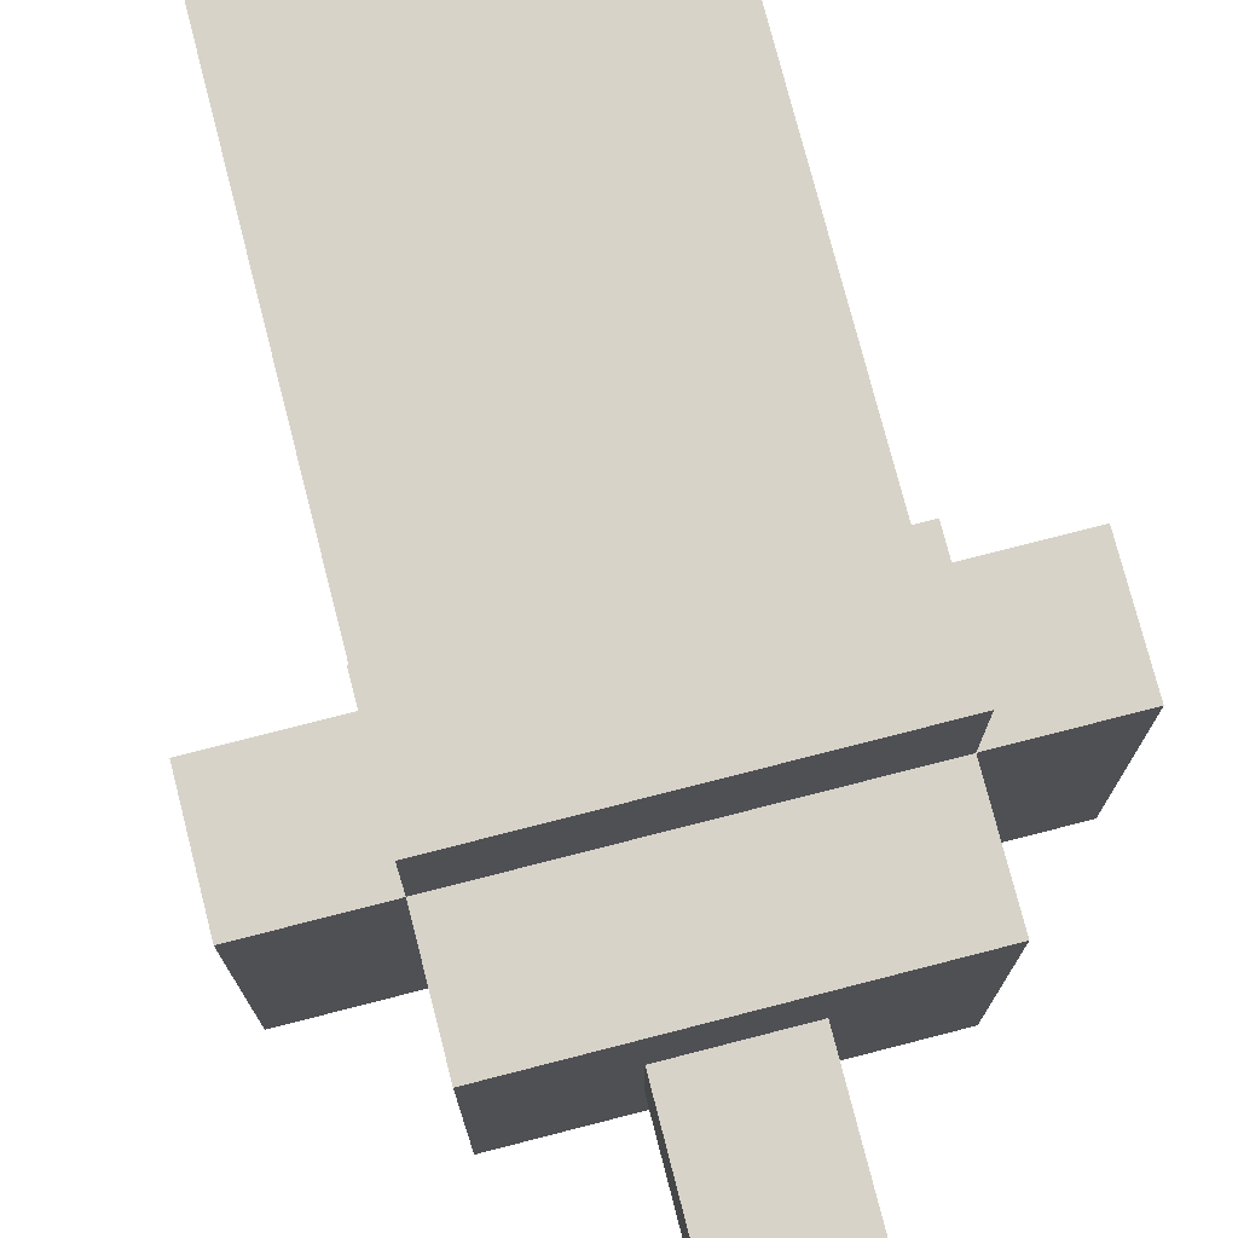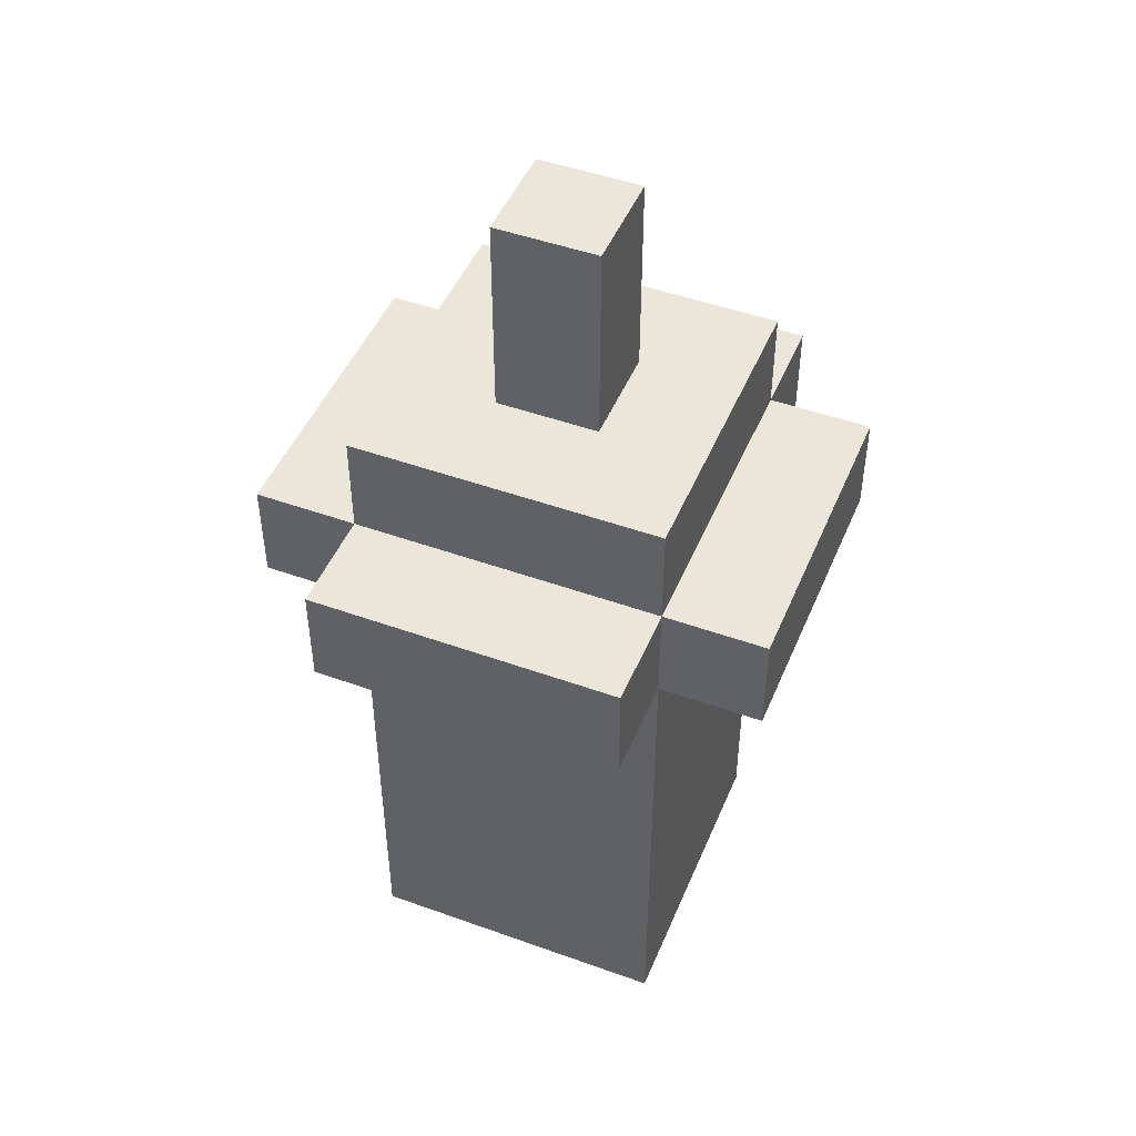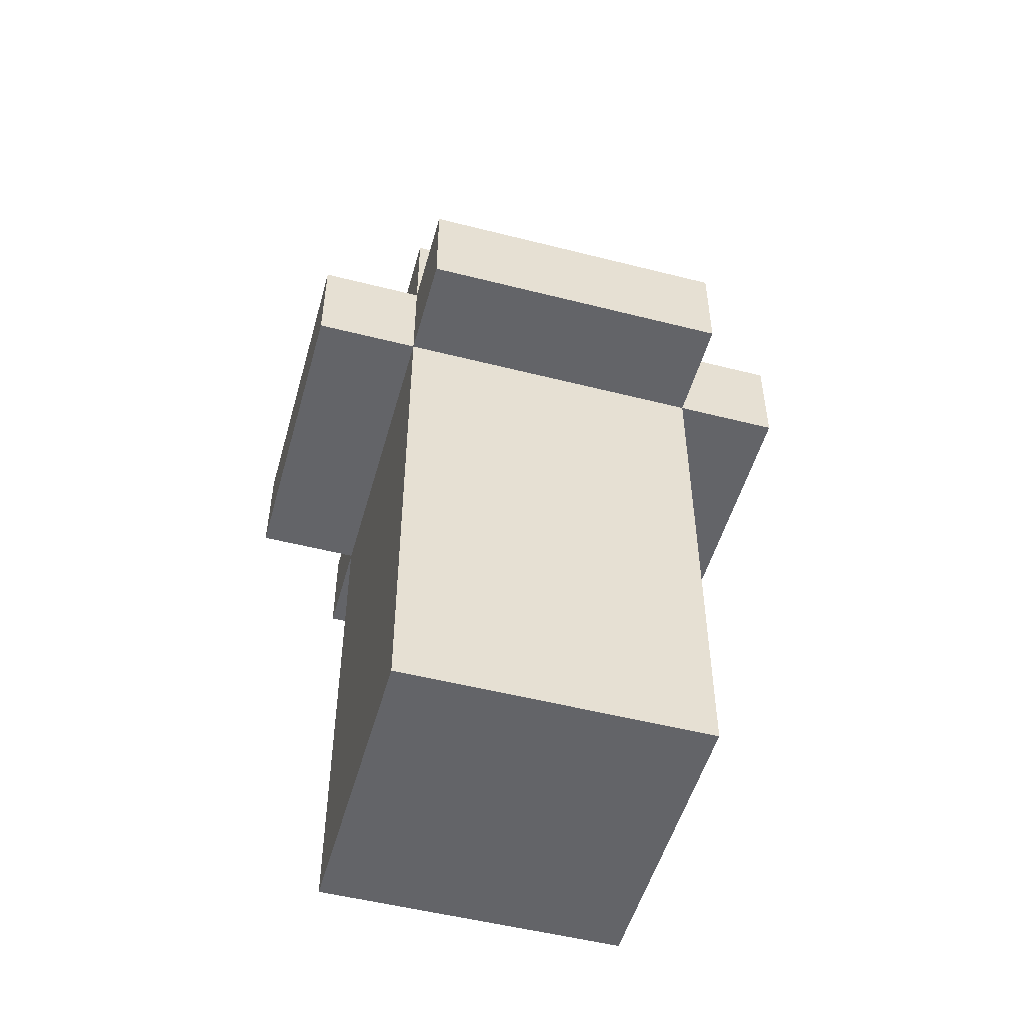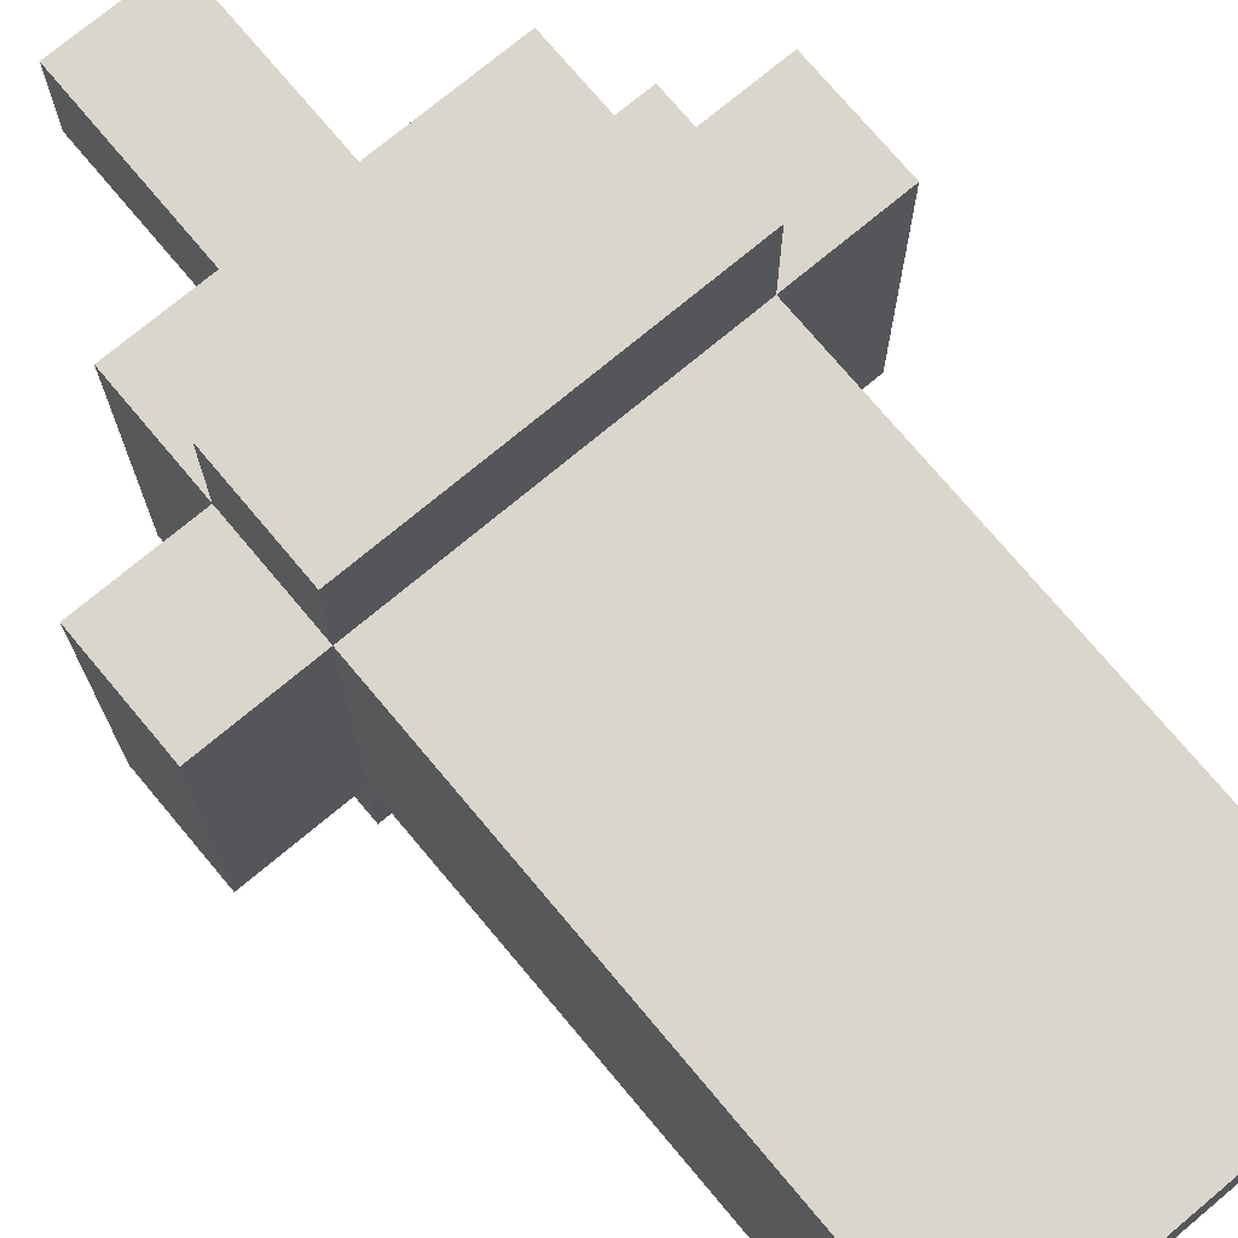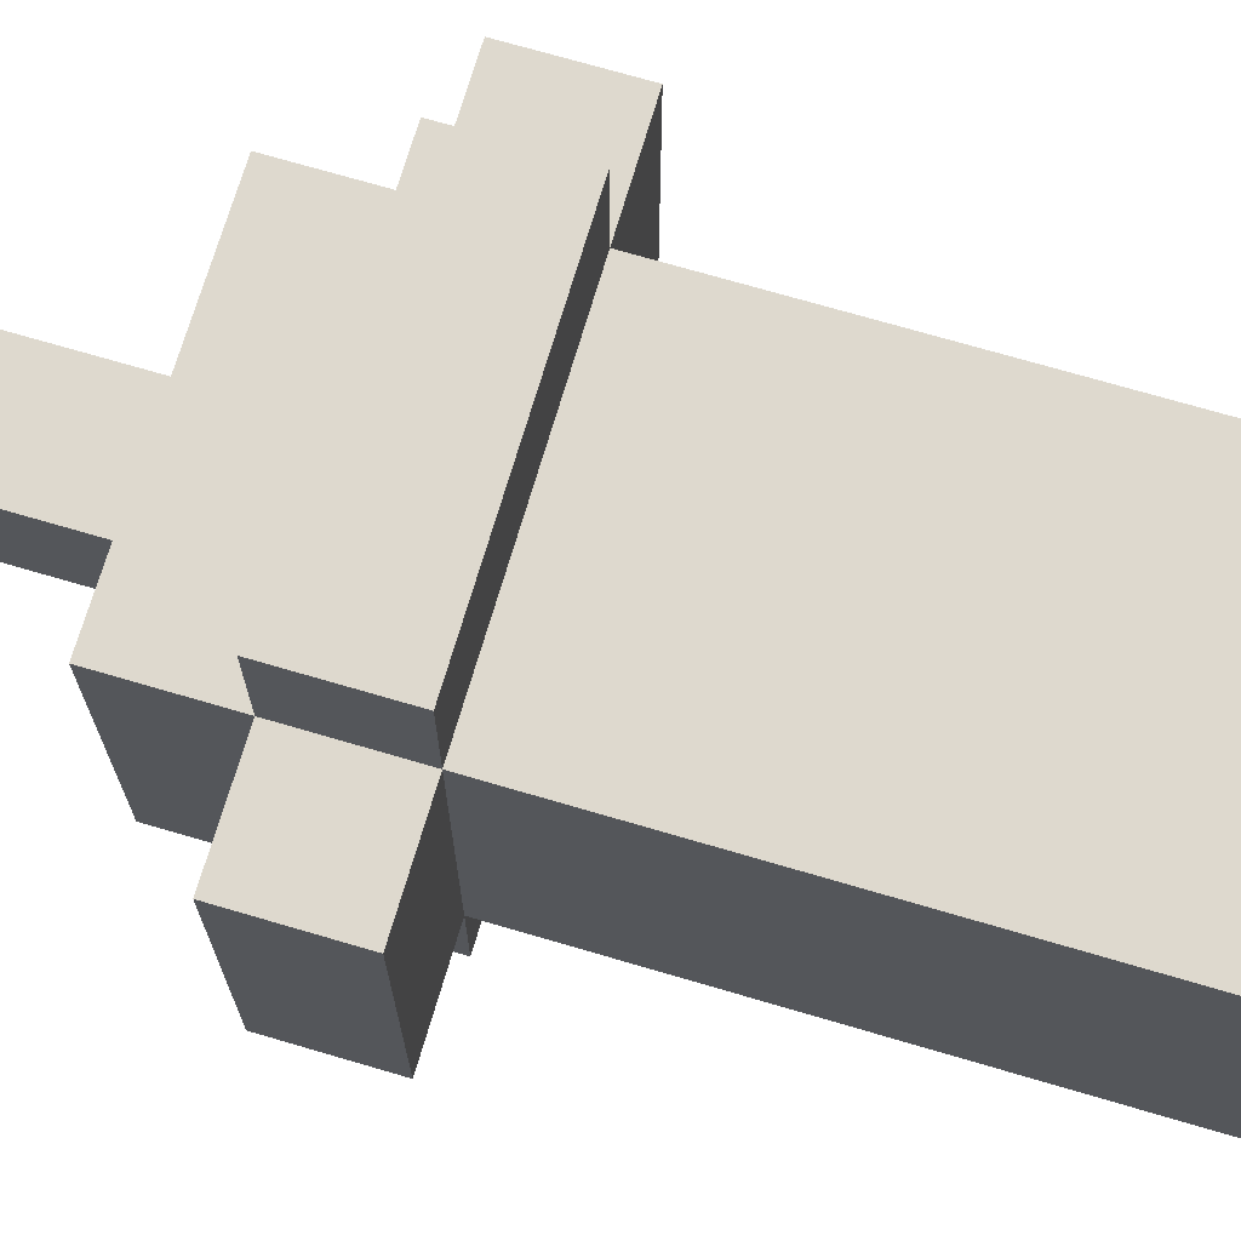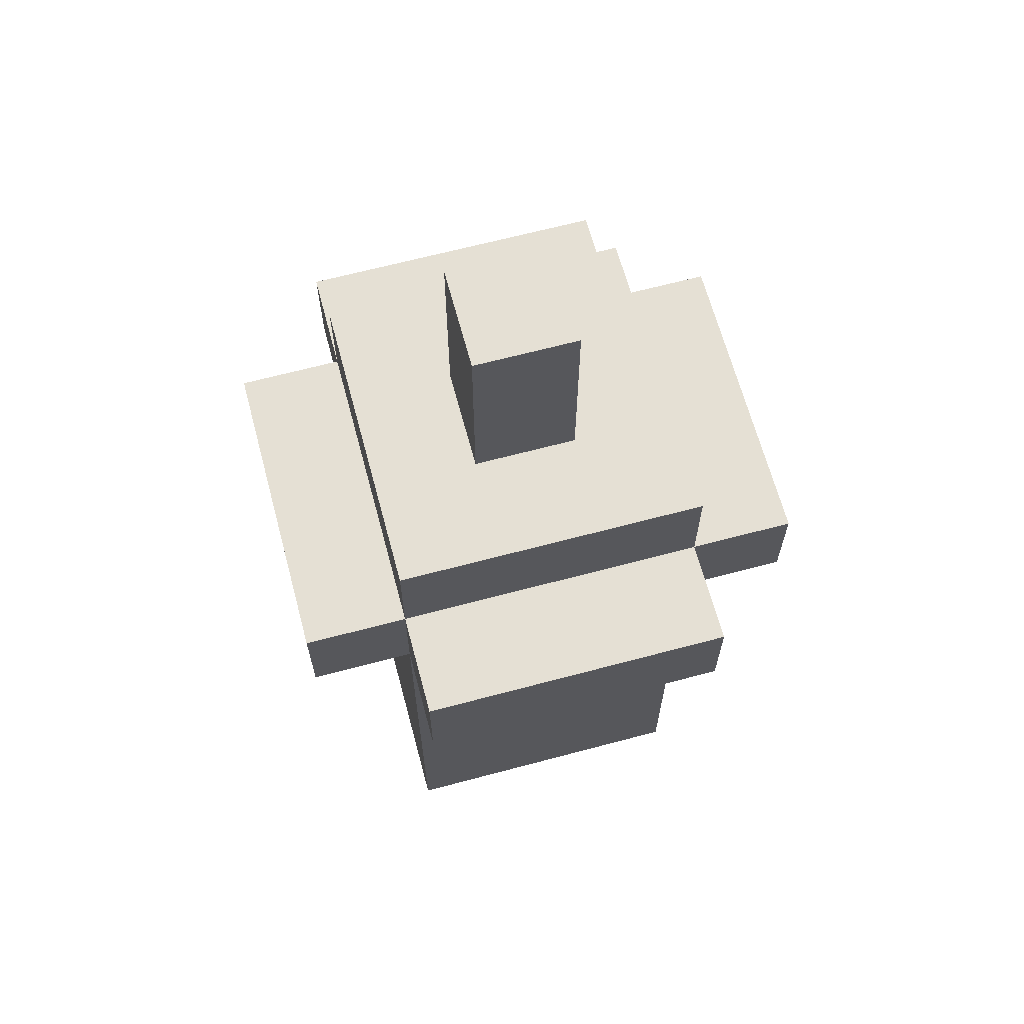
<metadata>
{"format":"obj","ext":"obj","renderer":"f3d","projection":"perspective","resolution":1024,"background":"white","views":[{"elev":76.0,"azim":165.6,"up":"+Z"},{"elev":47.5,"azim":22.1,"up":"+Y"},{"elev":-51.3,"azim":-15.5,"up":"+Y"},{"elev":73.8,"azim":-39.9,"up":"+Z"},{"elev":71.5,"azim":-73.6,"up":"+Z"},{"elev":65.8,"azim":-15.0,"up":"+Y"}]}
</metadata>
<code>
g obj_milk
v -2 5 1
v -2 5 -2
v -2 6 1
v -2 6 -2
v -1 0 1
v -1 0 -2
v -1 5 2
v -1 5 1
v -1 5 -2
v -1 5 -3
v -1 6 2
v -1 6 1
v -1 6 -2
v -1 6 -3
v -1 7 1
v -1 7 -2
v 0 7 -0
v 0 7 -1
v 0 9 -0
v 0 9 -1
v 1 7 -0
v 1 7 -1
v 1 9 -0
v 1 9 -1
v 2 0 1
v 2 0 -2
v 2 5 2
v 2 5 1
v 2 5 -2
v 2 5 -3
v 2 6 2
v 2 6 1
v 2 6 -2
v 2 6 -3
v 2 7 1
v 2 7 -2
v 3 5 1
v 3 5 -2
v 3 6 1
v 3 6 -2
v -1 5 2
v -1 6 2
v 2 5 2
v 2 6 2
v -2 5 1
v -2 6 1
v -1 0 1
v -1 5 1
v -1 6 1
v -1 7 1
v 2 0 1
v 2 5 1
v 2 6 1
v 2 7 1
v 3 5 1
v 3 6 1
v 0 7 -0
v 0 9 -0
v 1 7 -0
v 1 9 -0
v 0 7 -1
v 0 9 -1
v 1 7 -1
v 1 9 -1
v -2 5 -2
v -2 6 -2
v -1 0 -2
v -1 5 -2
v -1 6 -2
v -1 7 -2
v 2 0 -2
v 2 5 -2
v 2 6 -2
v 2 7 -2
v 3 5 -2
v 3 6 -2
v -1 5 -3
v -1 6 -3
v 2 5 -3
v 2 6 -3
v -1 0 1
v 2 0 1
v -1 0 -2
v 2 0 -2
v -1 5 2
v 2 5 2
v -2 5 1
v -1 5 1
v 2 5 1
v 3 5 1
v -2 5 -2
v -1 5 -2
v 2 5 -2
v 3 5 -2
v -1 5 -3
v 2 5 -3
v -1 6 2
v 2 6 2
v -2 6 1
v -1 6 1
v 2 6 1
v 3 6 1
v -2 6 -2
v -1 6 -2
v 2 6 -2
v 3 6 -2
v -1 6 -3
v 2 6 -3
v -1 7 1
v 2 7 1
v 0 7 -0
v 1 7 -0
v 0 7 -1
v 1 7 -1
v -1 7 -2
v 2 7 -2
v 0 9 -0
v 1 9 -0
v 0 9 -1
v 1 9 -1
f 3 2 1
f 4 2 3
f 8 6 5
f 9 6 8
f 11 8 7
f 12 8 11
f 13 10 9
f 14 10 13
f 15 13 12
f 16 13 15
f 19 18 17
f 20 18 19
f 21 22 23
f 23 22 24
f 25 26 28
f 28 26 29
f 27 28 31
f 31 28 32
f 29 30 33
f 33 30 34
f 32 33 35
f 35 33 36
f 37 38 39
f 39 38 40
f 43 42 41
f 44 42 43
f 48 46 45
f 49 46 48
f 51 48 47
f 52 48 51
f 53 50 49
f 54 50 53
f 55 53 52
f 56 53 55
f 59 58 57
f 60 58 59
f 61 62 63
f 63 62 64
f 65 66 68
f 68 66 69
f 67 68 71
f 71 68 72
f 69 70 73
f 73 70 74
f 72 73 75
f 75 73 76
f 77 78 79
f 79 78 80
f 83 82 81
f 84 82 83
f 88 86 85
f 89 86 88
f 91 88 87
f 92 88 91
f 93 90 89
f 94 90 93
f 95 93 92
f 96 93 95
f 97 98 100
f 100 98 101
f 99 100 103
f 103 100 104
f 101 102 105
f 105 102 106
f 104 105 107
f 107 105 108
f 109 110 111
f 111 110 112
f 109 111 113
f 112 110 114
f 109 113 115
f 113 114 115
f 114 110 116
f 115 114 116
f 117 118 119
f 119 118 120

</code>
